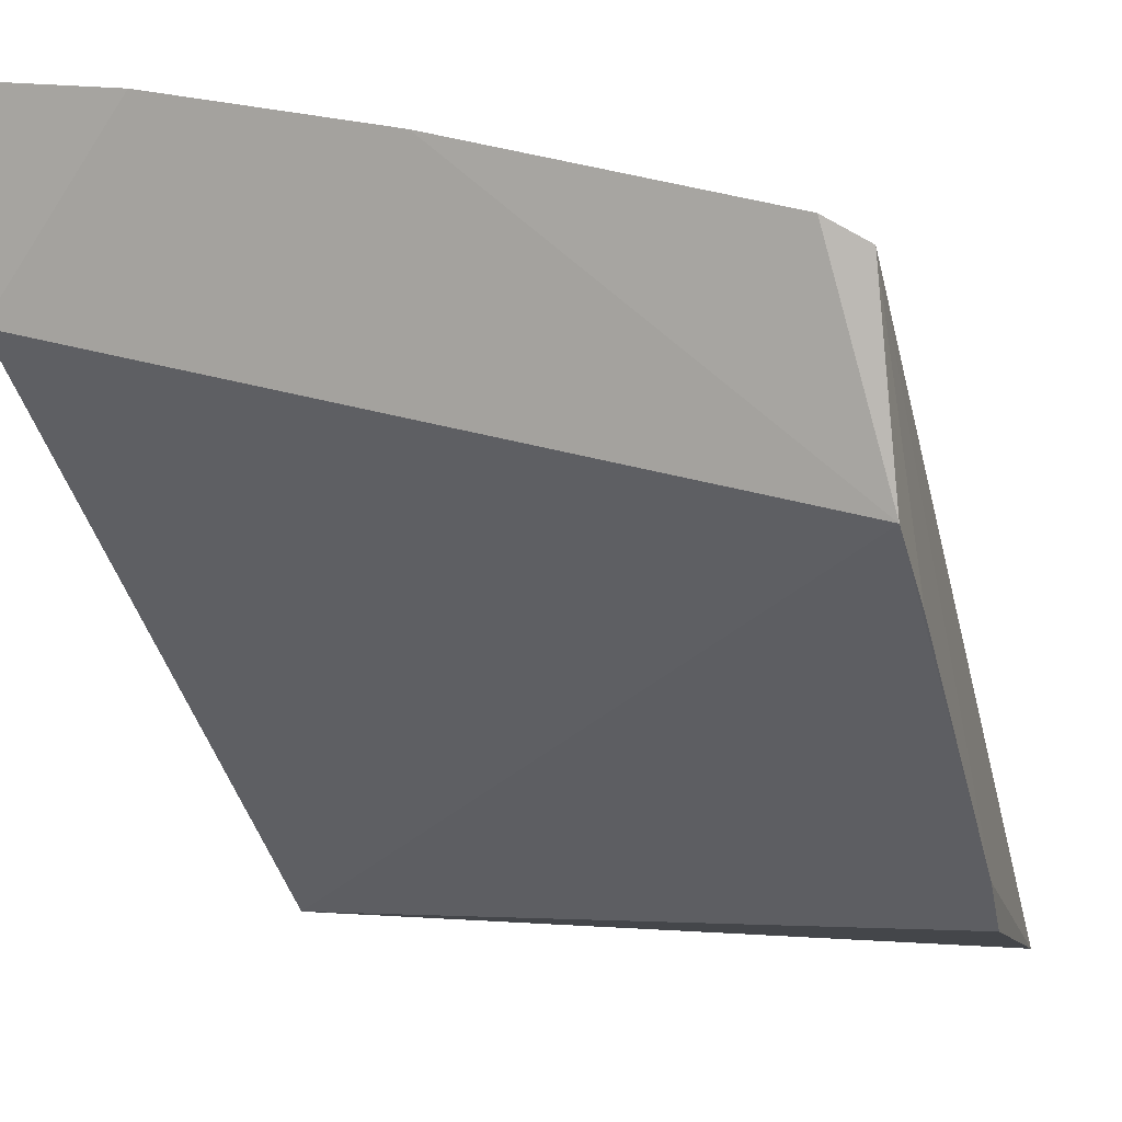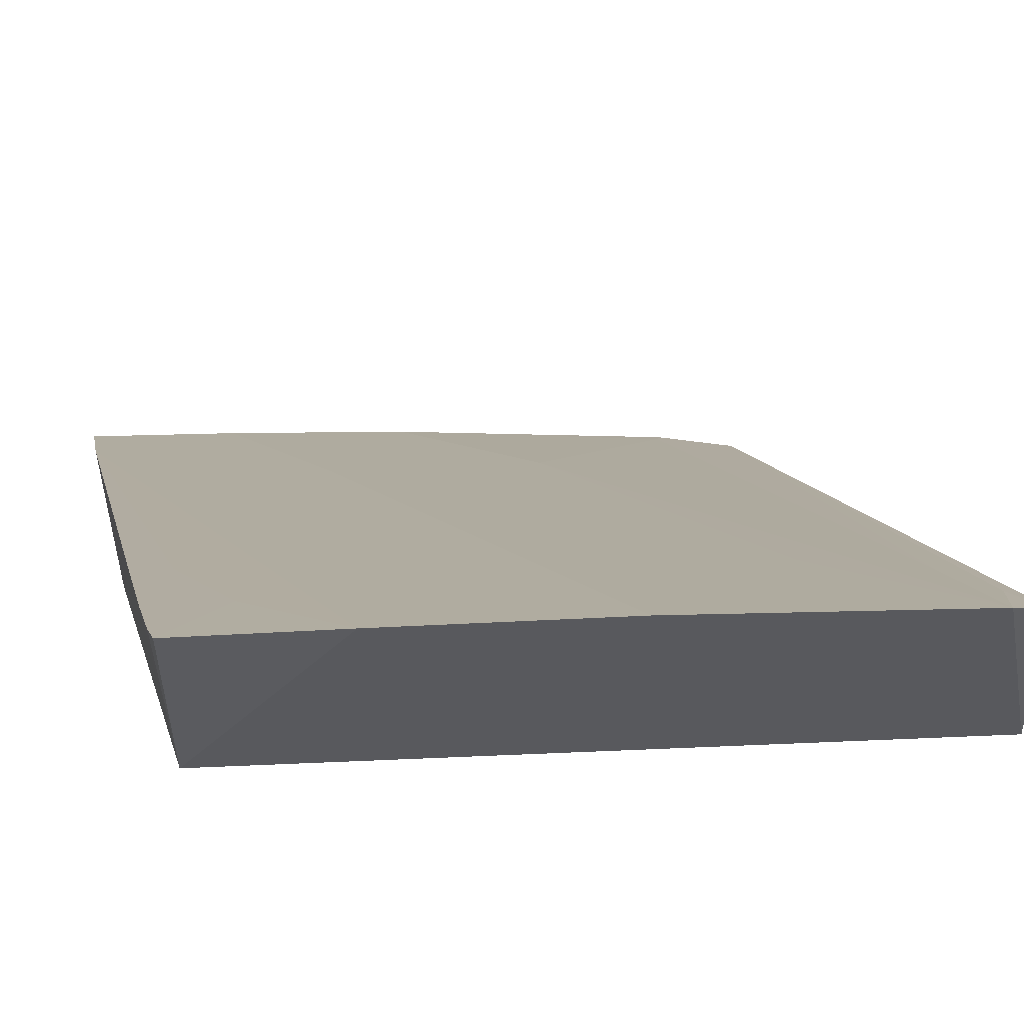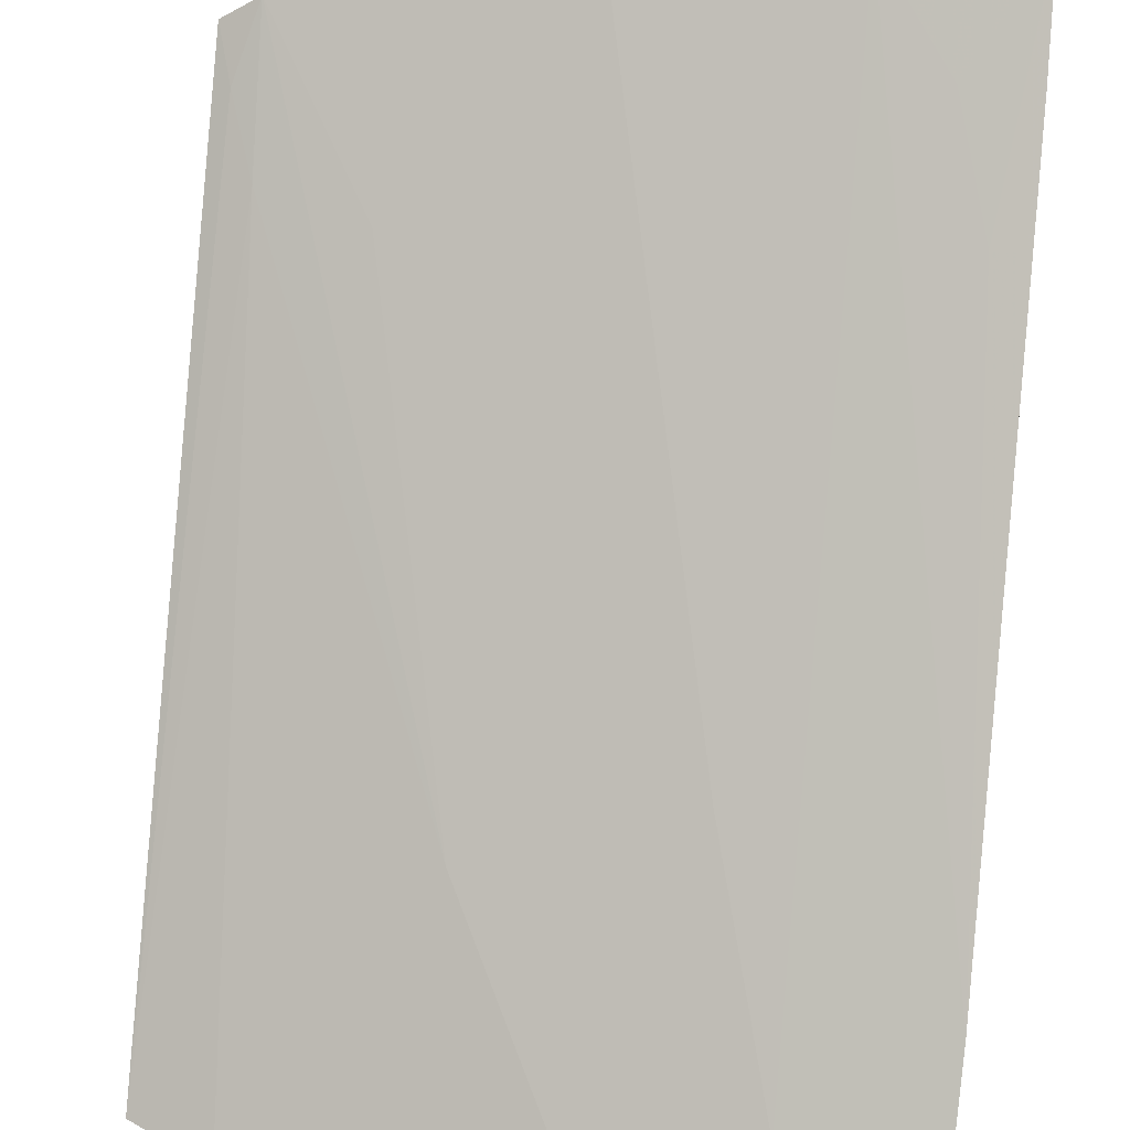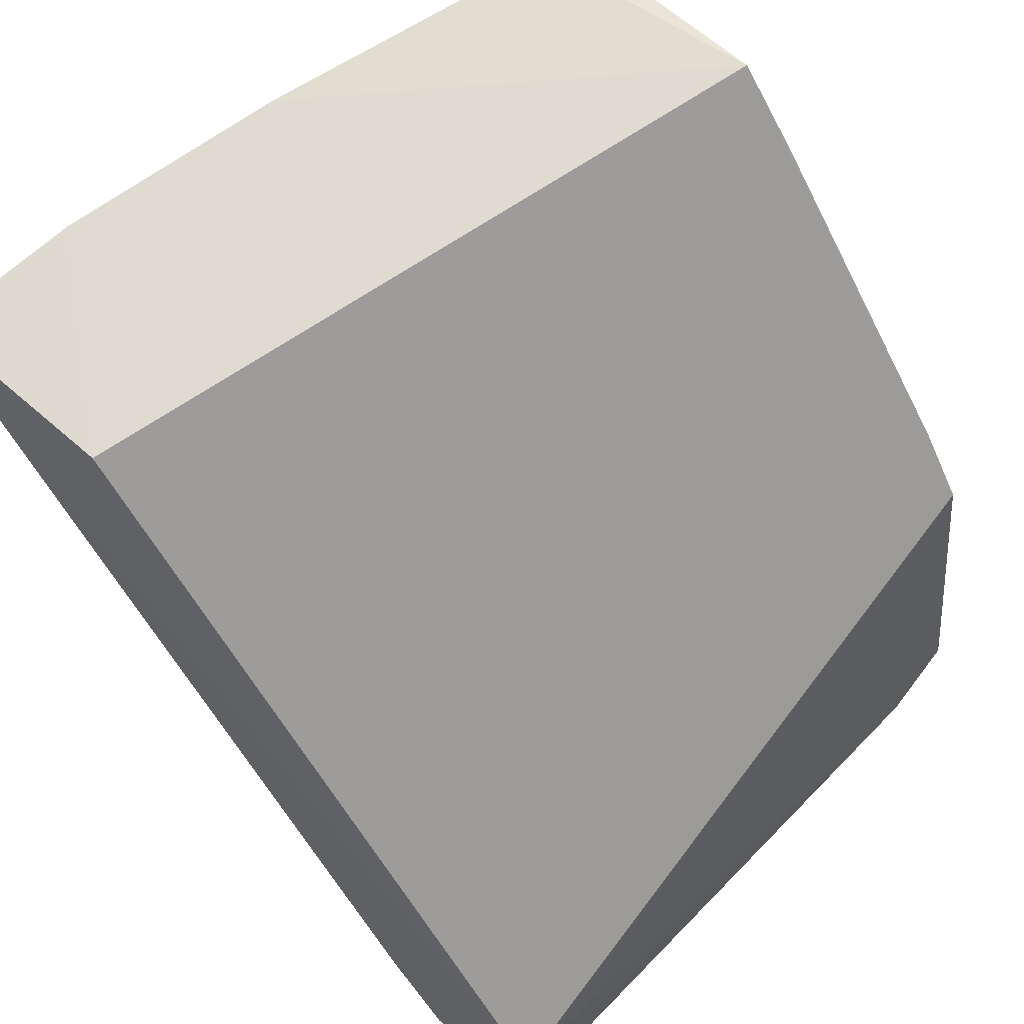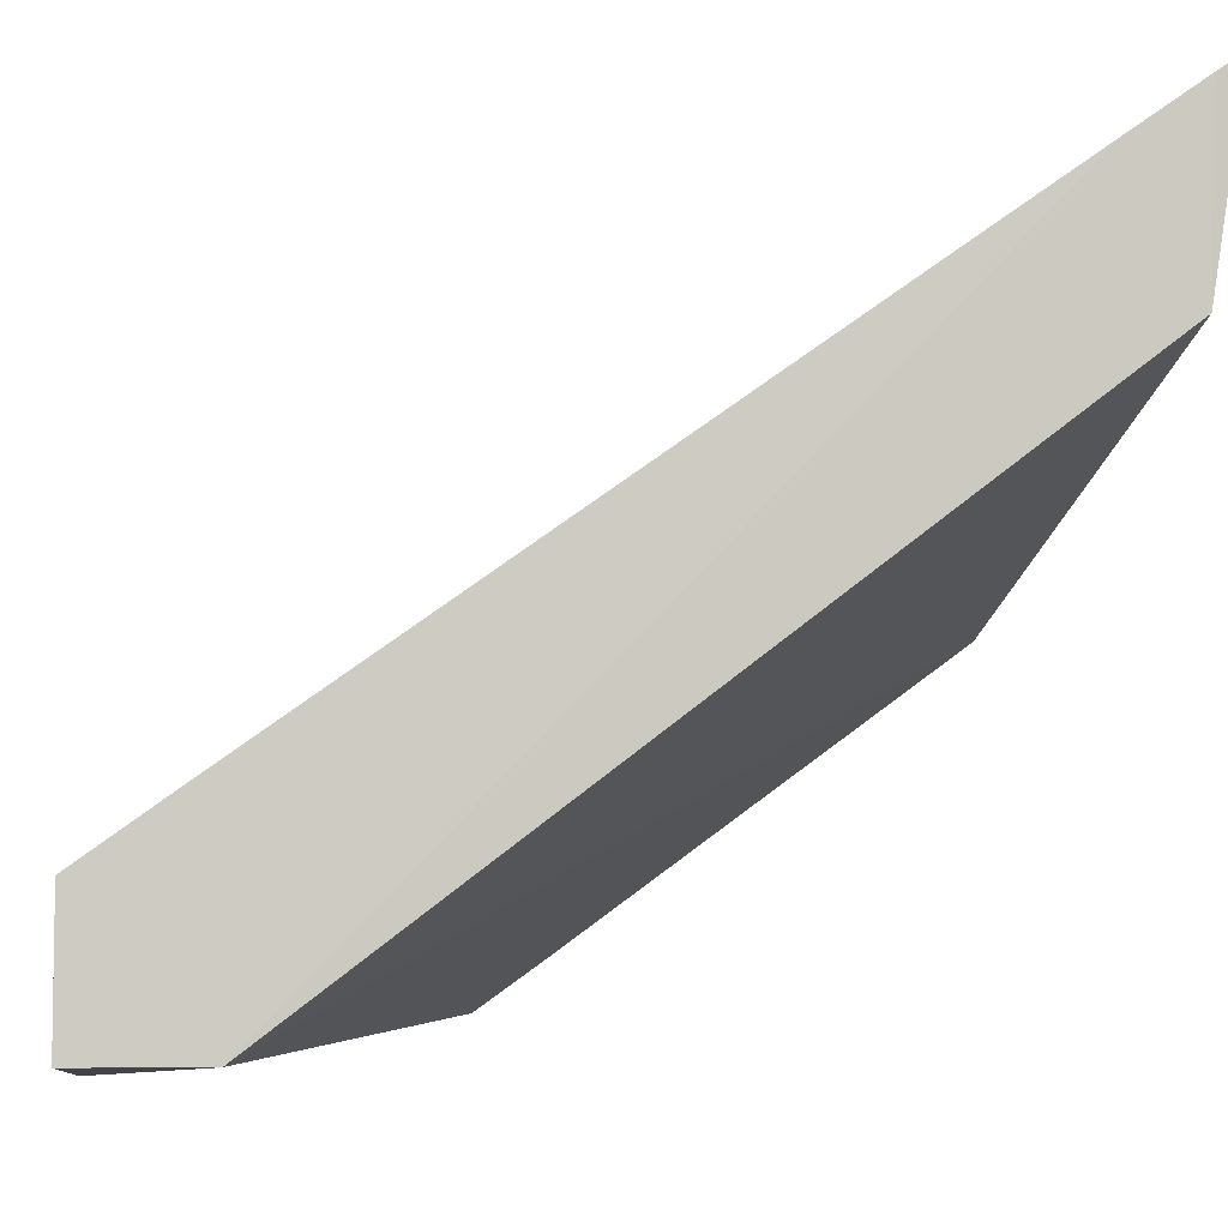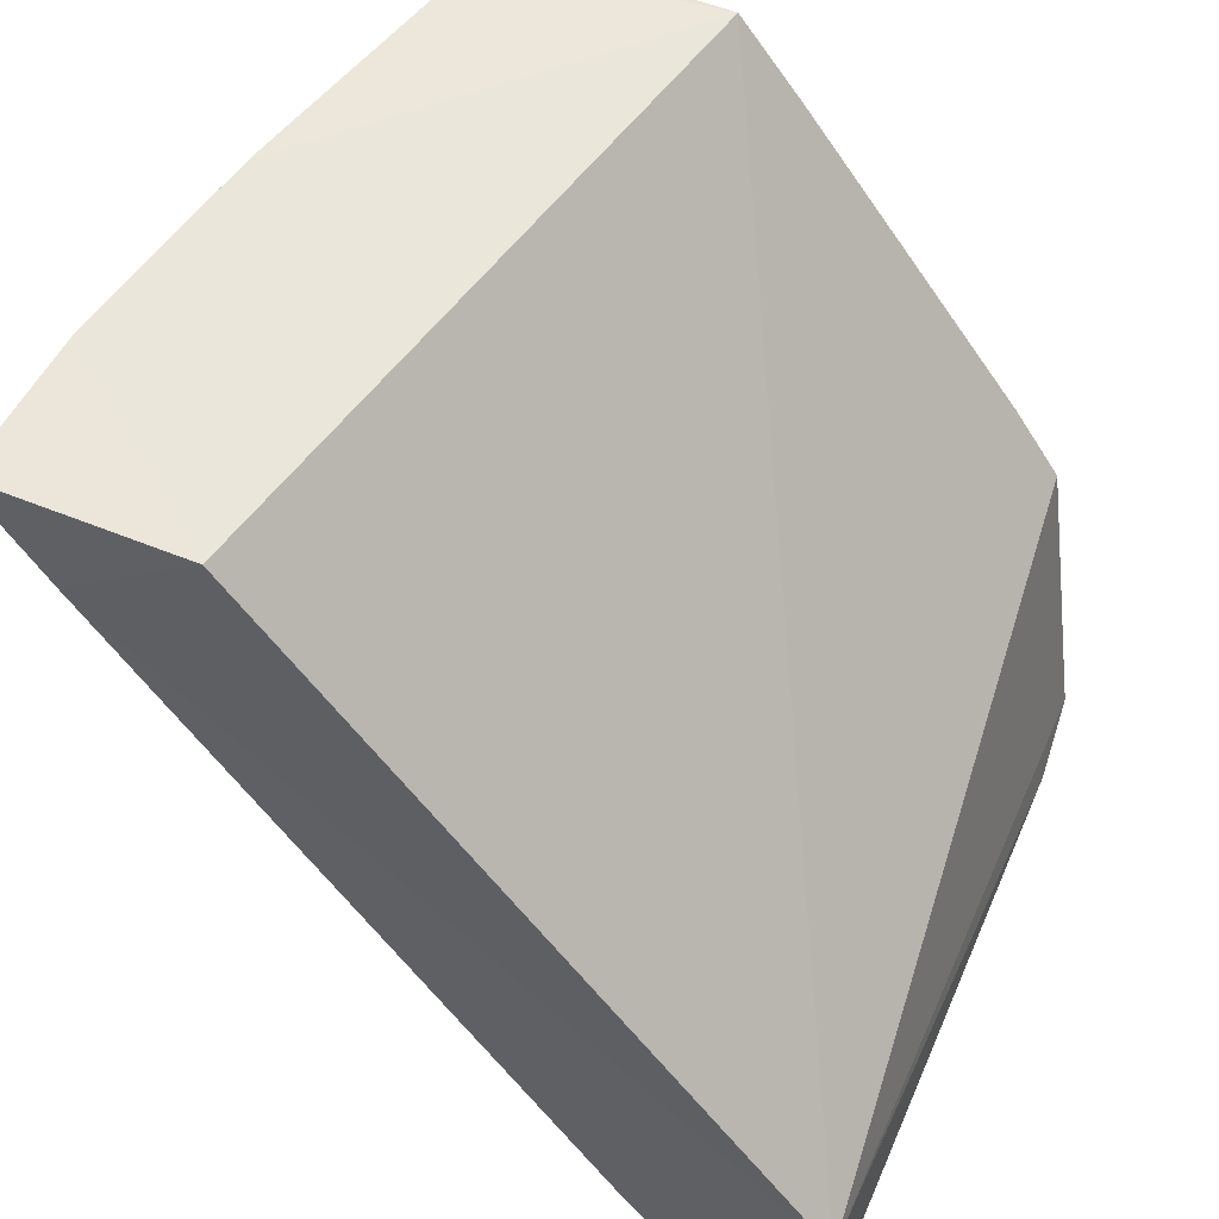
<metadata>
{"format":"obj","ext":"obj","renderer":"f3d","projection":"perspective","resolution":1024,"background":"white","views":[{"elev":-0.7,"azim":16.8,"up":"+Y"},{"elev":46.4,"azim":-13.3,"up":"+Y"},{"elev":54.1,"azim":-173.8,"up":"+Y"},{"elev":61.8,"azim":-48.3,"up":"+Z"},{"elev":-6.4,"azim":-97.6,"up":"+Y"},{"elev":50.3,"azim":-69.2,"up":"+Z"}]}
</metadata>
<code>
v 0.0667 0.2428 0.03775
v 0.06902 0.233 0.03615
v 0.06841 0.2155 0.001574
v 0.03586 0.2221 8.52e-06
v 0.03633 0.2401 0.03597
v 0.05108 0.2195 0.0006196
v 0.06848 0.2418 0.03726
v 0.05297 0.2461 0.03786
v 0.03607 0.2164 0.005
v 0.06461 0.216 0.0007212
v 0.06926 0.2199 0.01846
v 0.0677 0.2404 0.03491
v 0.03602 0.2487 0.03722
v 0.0426 0.2213 0.0005631
v 0.06134 0.2384 0.02988
v 0.05613 0.2246 0.009266
v 0.06495 0.2154 -0
v 0.06916 0.2301 0.0323
v 0.06909 0.2177 0.01539
v 0.04275 0.2479 0.03773
v 0.03584 0.2457 0.03298
v 0.04593 0.2281 0.01093
v 0.06643 0.2384 0.03162
v 0.03607 0.2164 -0
v 0.03591 0.2479 0.03608
v 0.03575 0.2249 0.003895
v 0.03745 0.2419 0.02806
v 0.03917 0.2453 0.03323
v 0.03582 0.2421 0.02794
f 7 1 2
f 8 2 1
f 9 2 5
f 11 3 7
f 11 2 9
f 12 7 3
f 12 1 7
f 14 6 4
f 15 8 1
f 16 10 6
f 16 15 1
f 16 6 8
f 16 8 15
f 17 4 6
f 17 6 10
f 17 3 9
f 18 11 7
f 18 7 2
f 18 2 11
f 19 11 9
f 19 9 3
f 19 3 11
f 20 13 5
f 20 5 2
f 20 2 8
f 21 9 5
f 22 8 6
f 22 6 14
f 22 20 8
f 22 14 20
f 23 16 1
f 23 10 16
f 23 17 10
f 23 1 12
f 23 12 3
f 23 3 17
f 24 17 9
f 24 4 17
f 25 21 5
f 25 5 13
f 26 24 9
f 26 4 24
f 26 20 14
f 26 14 4
f 27 20 26
f 28 27 13
f 28 13 20
f 28 20 27
f 29 27 26
f 29 13 27
f 29 25 13
f 29 21 25
f 29 26 9
f 29 9 21

</code>
